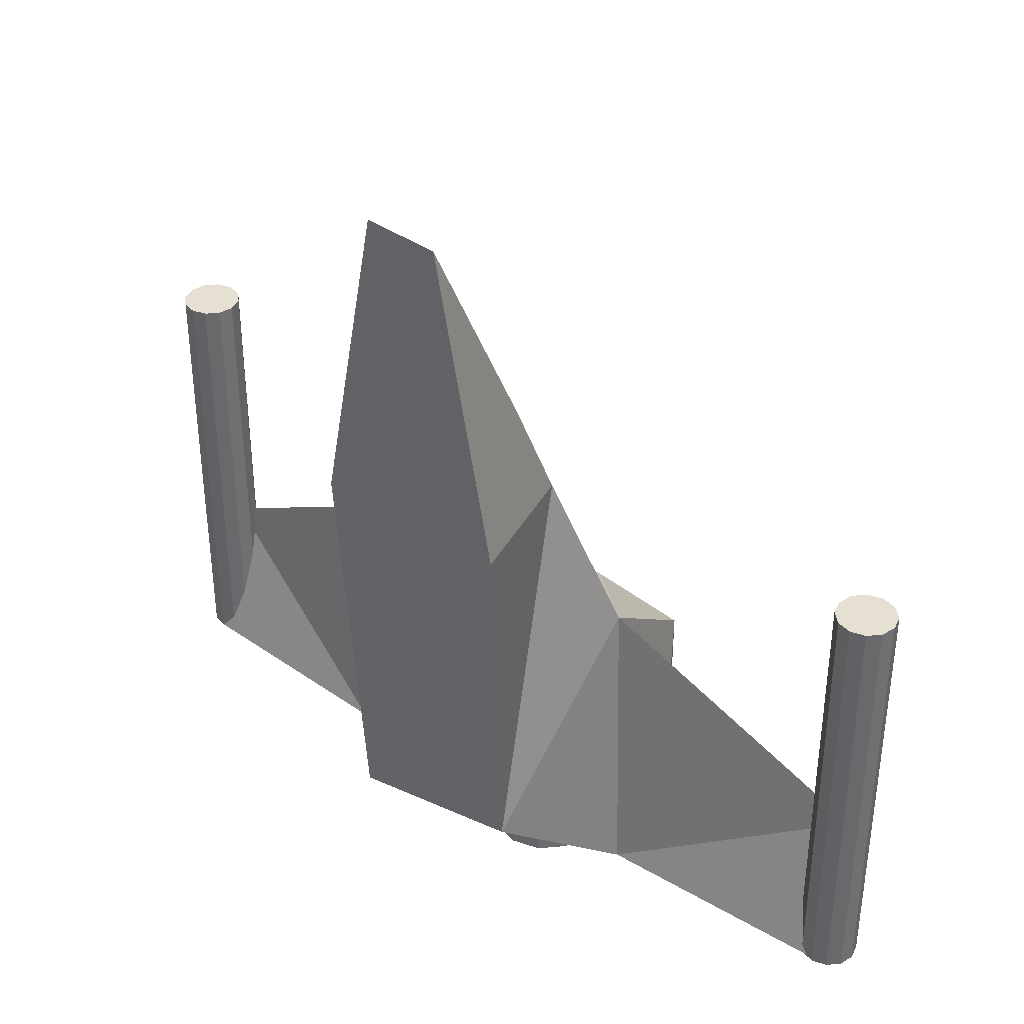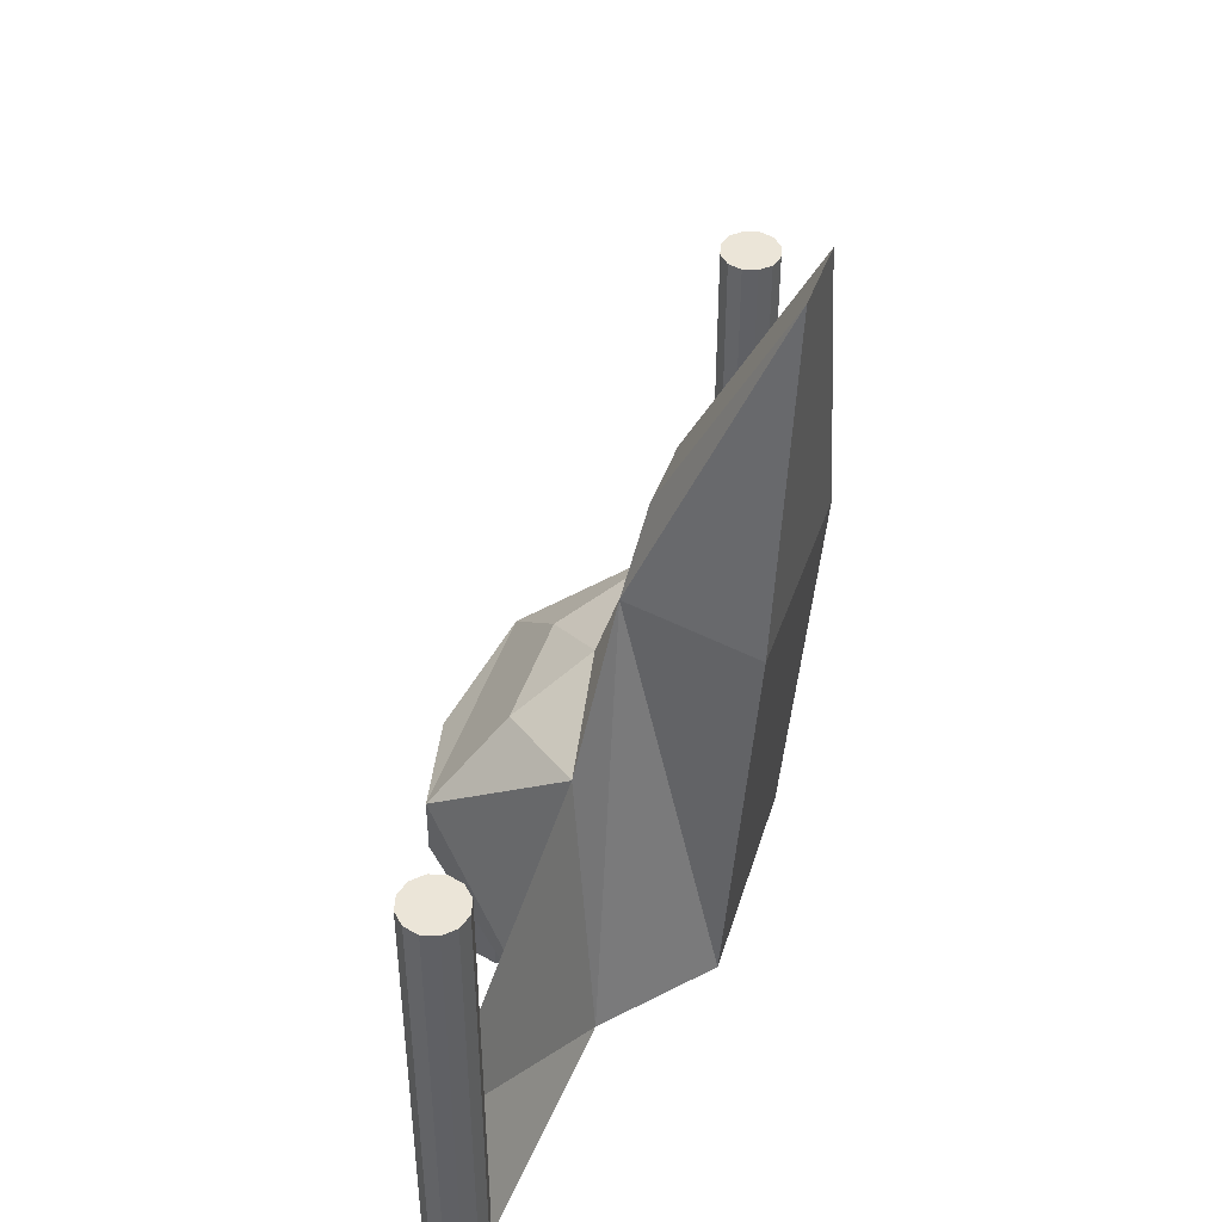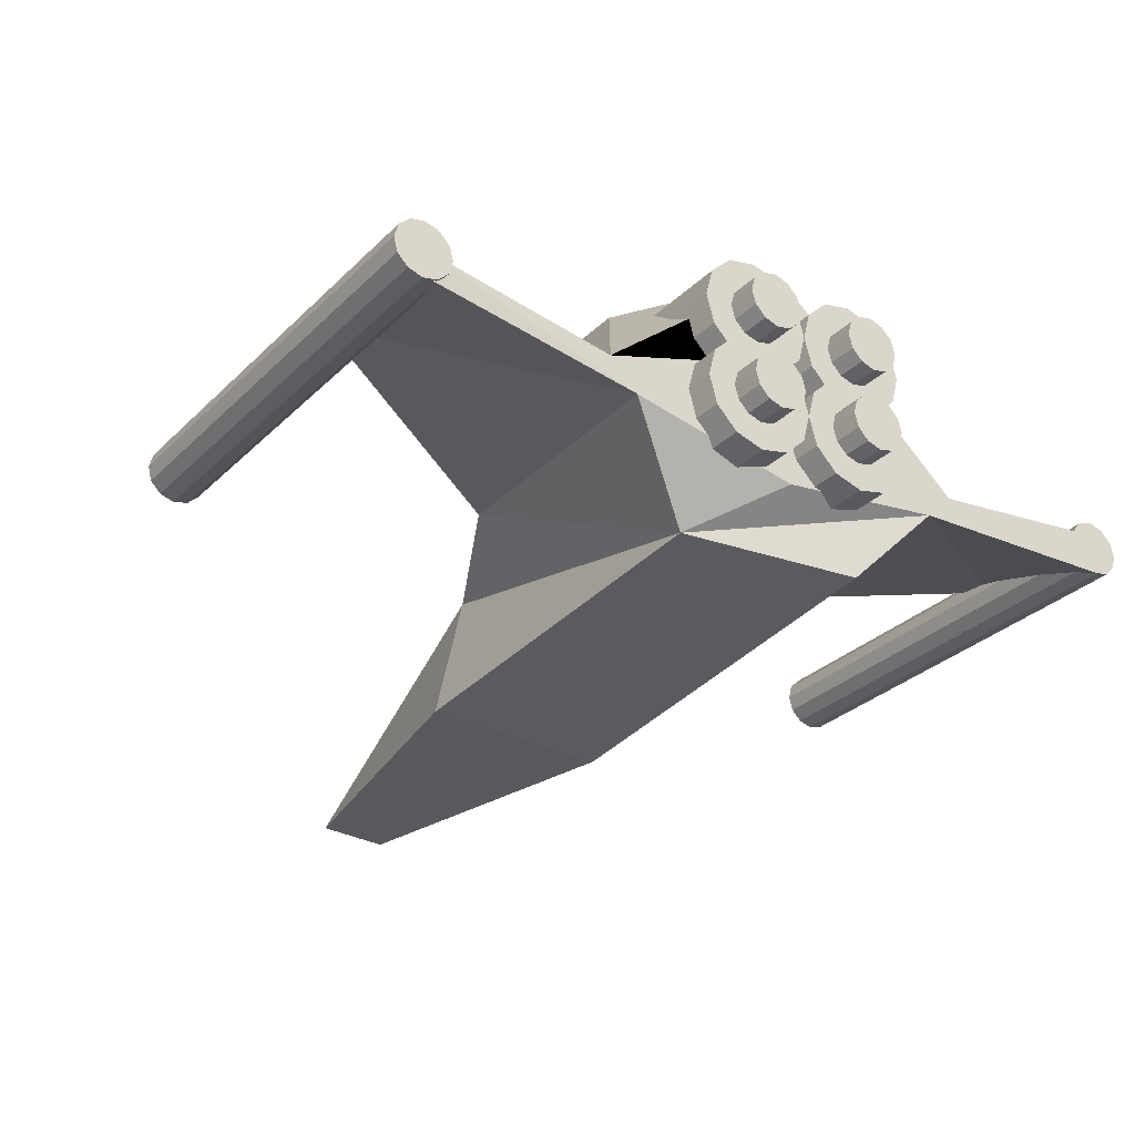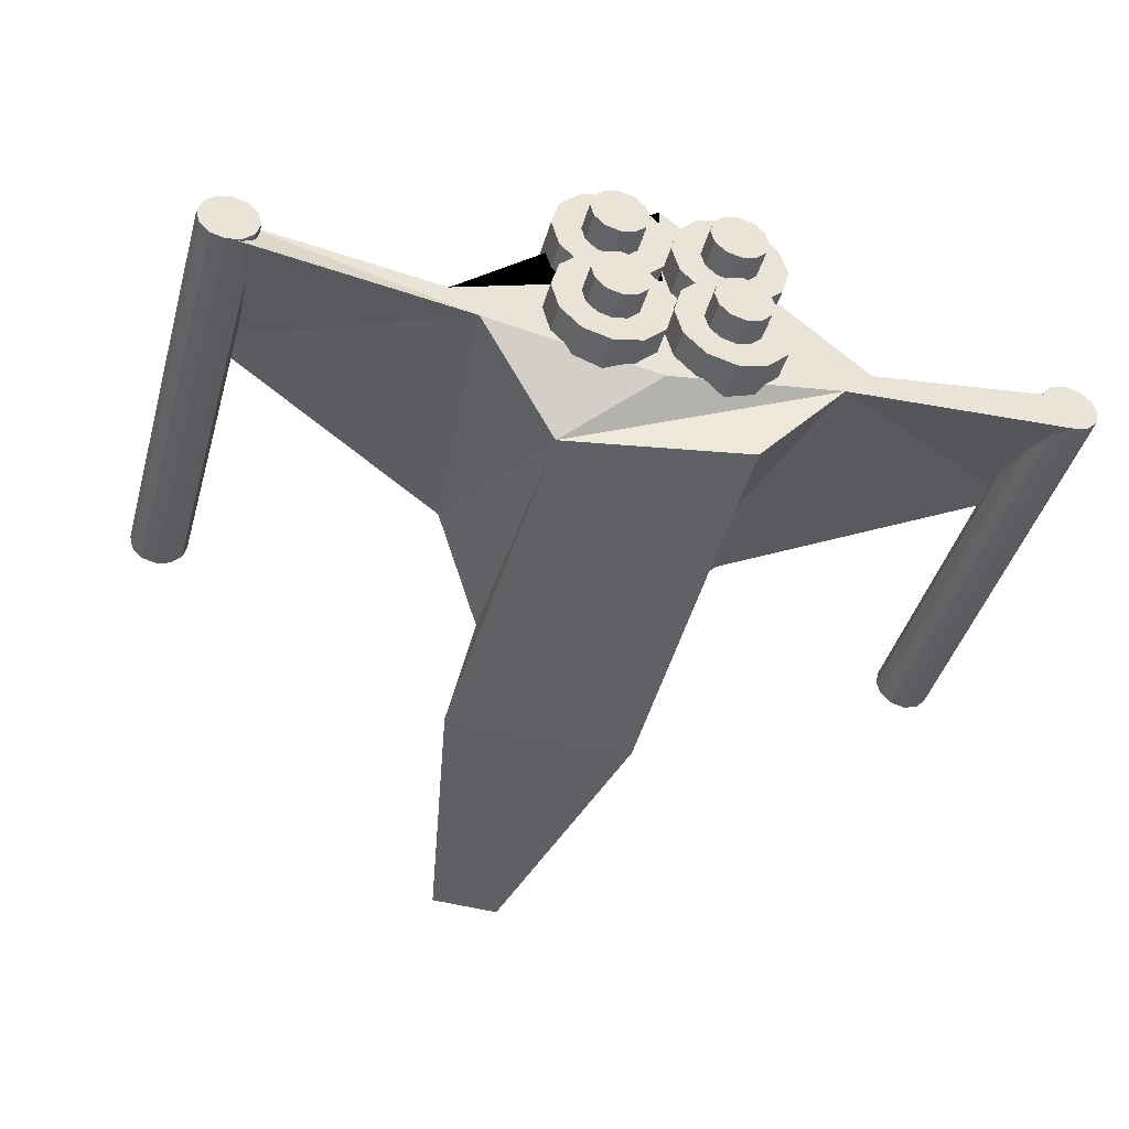
<metadata>
{"format":"obj","ext":"obj","renderer":"f3d","projection":"perspective","resolution":1024,"background":"white","views":[{"elev":37.8,"azim":38.2,"up":"+Z"},{"elev":45.8,"azim":-71.6,"up":"+Z"},{"elev":-29.8,"azim":144.0,"up":"+Y"},{"elev":-42.5,"azim":164.5,"up":"+Y"}]}
</metadata>
<code>
v -0.06017 -0.023 -0.01805
v -0.07017 -0.013 -0.01805
v -0.1402 -0.003 -0.01805
v -0.1402 -0.018 -0.01805
v 0.04983 -0.013 0.08195
v 0.06983 -0.013 -0.01805
v 0.1398 -0.003 0.03195
v -0.03155 -0.053 -0.0115
v 0.03067 -0.053 -0.0008274
v -0.04017 0.037 0.02195
v -0.0001666 0.047 -0.01805
v -0.0001666 0.047 0.03195
v -0.0001666 -0.033 -0.01805
v -0.0001666 0.012 -0.01805
v -0.05017 -0.013 0.08195
v -0.02017 0.017 0.06695
v -0.0001666 -0.003 0.08195
v 0.02458 -0.018 0.1293
v -0.03293 -0.063 0.1301
v -0.01155 -0.063 0.2385
v 0.01374 -0.063 0.2371
v 0.03458 -0.063 0.1293
v -0.01155 -0.023 0.1585
v 0.01374 -0.023 0.1571
v -0.02293 -0.018 0.1301
v 0.05983 -0.023 -0.01805
v -0.04017 0.037 0.04195
v 0.03983 0.037 0.04195
v 0.03983 0.037 0.02195
v 0.1398 -0.003 -0.01805
v 0.1448 -0.01666 -0.02305
v -0.1402 -0.003 0.03195
v -0.02517 0.02566 -0.01805
v 0.02483 0.02566 -0.01805
v 0.01983 0.017 0.06695
v 0.01983 0.027 -0.02805
v 0.02483 0.02566 -0.02805
v 0.02483 0.02566 -0.008052
v 0.01983 0.027 -0.008052
v 0.02849 0.022 -0.02805
v 0.02849 0.022 -0.008052
v 0.02983 0.017 -0.02805
v 0.02983 0.017 -0.008052
v 0.02849 0.012 -0.02805
v 0.02849 0.012 -0.008052
v 0.02483 0.00834 -0.02805
v 0.02483 0.00834 -0.008052
v 0.01983 0.007 -0.02805
v 0.01983 0.007 -0.008052
v 0.01483 0.00834 -0.02805
v 0.01483 0.00834 -0.008052
v 0.01117 0.012 -0.02805
v 0.01117 0.012 -0.008052
v 0.009833 0.017 -0.02805
v 0.009833 0.017 -0.008052
v 0.01117 0.022 -0.02805
v 0.01117 0.022 -0.008052
v 0.01483 0.02566 -0.02805
v 0.01483 0.02566 -0.008052
v -0.03017 0.017 -0.02805
v -0.02883 0.022 -0.02805
v -0.02883 0.022 -0.008052
v -0.03017 0.017 -0.008052
v -0.02517 0.02566 -0.02805
v -0.02517 0.02566 -0.008052
v -0.02017 0.027 -0.02805
v -0.02017 0.027 -0.008052
v -0.01517 0.02566 -0.02805
v -0.01517 0.02566 -0.008052
v -0.01151 0.022 -0.02805
v -0.01151 0.022 -0.008052
v -0.01017 0.017 -0.02805
v -0.01017 0.017 -0.008052
v -0.01151 0.012 -0.02805
v -0.01151 0.012 -0.008052
v -0.01517 0.00834 -0.02805
v -0.01517 0.00834 -0.008052
v -0.02017 0.007 -0.02805
v -0.02017 0.007 -0.008052
v -0.02517 0.00834 -0.02805
v -0.02517 0.00834 -0.008052
v -0.02883 0.012 -0.02805
v -0.02883 0.012 -0.008052
v -0.03017 -0.013 -0.02805
v -0.02883 -0.008 -0.02805
v -0.02883 -0.008 -0.008052
v -0.03017 -0.013 -0.008052
v -0.02517 -0.00434 -0.02805
v -0.02517 -0.00434 -0.008052
v -0.02017 -0.003 -0.02805
v -0.02017 -0.003 -0.008052
v -0.01517 -0.00434 -0.02805
v -0.01517 -0.00434 -0.008052
v -0.01151 -0.008 -0.02805
v -0.01151 -0.008 -0.008052
v -0.01017 -0.013 -0.02805
v -0.01017 -0.013 -0.008052
v -0.01151 -0.018 -0.02805
v -0.01151 -0.018 -0.008052
v -0.01517 -0.02166 -0.02805
v -0.01517 -0.02166 -0.008052
v -0.02017 -0.023 -0.02805
v -0.02017 -0.023 -0.008052
v -0.02517 -0.02166 -0.02805
v -0.02517 -0.02166 -0.008052
v -0.02883 -0.018 -0.02805
v -0.02883 -0.018 -0.008052
v 0.009833 -0.013 -0.02805
v 0.01117 -0.008 -0.02805
v 0.01117 -0.008 -0.008052
v 0.009833 -0.013 -0.008052
v 0.01483 -0.00434 -0.02805
v 0.01483 -0.00434 -0.008052
v 0.01983 -0.003 -0.02805
v 0.01983 -0.003 -0.008052
v 0.02483 -0.00434 -0.02805
v 0.02483 -0.00434 -0.008052
v 0.02849 -0.008 -0.02805
v 0.02849 -0.008 -0.008052
v 0.02983 -0.013 -0.02805
v 0.02983 -0.013 -0.008052
v 0.02849 -0.018 -0.02805
v 0.02849 -0.018 -0.008052
v 0.02483 -0.02166 -0.02805
v 0.02483 -0.02166 -0.008052
v 0.01983 -0.023 -0.02805
v 0.01983 -0.023 -0.008052
v 0.01483 -0.02166 -0.02805
v 0.01483 -0.02166 -0.008052
v 0.01117 -0.018 -0.02805
v 0.01117 -0.018 -0.008052
v 0.01983 0.037 -0.02805
v 0.02983 0.03432 -0.02805
v 0.02983 0.03432 0.01195
v 0.01983 0.037 0.01195
v 0.03715 0.027 -0.02805
v 0.03715 0.027 0.01195
v 0.03983 0.017 -0.02805
v 0.03983 0.017 0.01195
v 0.03715 0.007 -0.02805
v 0.03715 0.007 0.01195
v 0.02983 -0.0003207 -0.02805
v 0.02983 -0.0003207 0.01195
v 0.01983 -0.003 -0.02805
v 0.01983 -0.003 0.01195
v 0.009833 -0.0003207 -0.02805
v 0.009833 -0.0003207 0.01195
v 0.002513 0.007 -0.02805
v 0.002513 0.007 0.01195
v -0.0001666 0.017 -0.02805
v -0.0001666 0.017 0.01195
v 0.002513 0.027 -0.02805
v 0.002513 0.027 0.01195
v 0.009833 0.03432 -0.02805
v 0.009833 0.03432 0.01195
v 0.01983 0.007 -0.02805
v 0.02983 0.00432 -0.02805
v 0.02983 0.00432 0.01195
v 0.01983 0.007 0.01195
v 0.03715 -0.003 -0.02805
v 0.03715 -0.003 0.01195
v 0.03983 -0.013 -0.02805
v 0.03983 -0.013 0.01195
v 0.03715 -0.023 -0.02805
v 0.03715 -0.023 0.01195
v 0.02983 -0.03032 -0.02805
v 0.02983 -0.03032 0.01195
v 0.01983 -0.033 -0.02805
v 0.01983 -0.033 0.01195
v 0.009833 -0.03032 -0.02805
v 0.009833 -0.03032 0.01195
v 0.002513 -0.023 -0.02805
v 0.002513 -0.023 0.01195
v -0.0001666 -0.013 -0.02805
v -0.0001666 -0.013 0.01195
v 0.002513 -0.003 -0.02805
v 0.002513 -0.003 0.01195
v 0.009833 0.00432 -0.02805
v 0.009833 0.00432 0.01195
v -0.02017 0.007 -0.02805
v -0.01017 0.00432 -0.02805
v -0.01017 0.00432 0.01195
v -0.02017 0.007 0.01195
v -0.002846 -0.003 -0.02805
v -0.002846 -0.003 0.01195
v -0.0001666 -0.013 -0.02805
v -0.0001666 -0.013 0.01195
v -0.002846 -0.023 -0.02805
v -0.002846 -0.023 0.01195
v -0.01017 -0.03032 -0.02805
v -0.01017 -0.03032 0.01195
v -0.02017 -0.033 -0.02805
v -0.02017 -0.033 0.01195
v -0.03017 -0.03032 -0.02805
v -0.03017 -0.03032 0.01195
v -0.03749 -0.023 -0.02805
v -0.03749 -0.023 0.01195
v -0.04017 -0.013 -0.02805
v -0.04017 -0.013 0.01195
v -0.03749 -0.003 -0.02805
v -0.03749 -0.003 0.01195
v -0.03017 0.00432 -0.02805
v -0.03017 0.00432 0.01195
v -0.02017 0.037 -0.02805
v -0.01017 0.03432 -0.02805
v -0.01017 0.03432 0.01195
v -0.02017 0.037 0.01195
v -0.002846 0.027 -0.02805
v -0.002846 0.027 0.01195
v -0.0001666 0.017 -0.02805
v -0.0001666 0.017 0.01195
v -0.002846 0.007 -0.02805
v -0.002846 0.007 0.01195
v -0.01017 -0.0003207 -0.02805
v -0.01017 -0.0003207 0.01195
v -0.02017 -0.003 -0.02805
v -0.02017 -0.003 0.01195
v -0.03017 -0.0003207 -0.02805
v -0.03017 -0.0003207 0.01195
v -0.03749 0.007 -0.02805
v -0.03749 0.007 0.01195
v -0.04017 0.017 -0.02805
v -0.04017 0.017 0.01195
v -0.03749 0.027 -0.02805
v -0.03749 0.027 0.01195
v -0.03017 0.03432 -0.02805
v -0.03017 0.03432 0.01195
v 0.01983 0.027 -0.03805
v 0.02483 0.02566 -0.03805
v 0.02483 0.02566 -0.01805
v 0.01983 0.027 -0.01805
v 0.02849 0.022 -0.03805
v 0.02849 0.022 -0.01805
v 0.02983 0.017 -0.03805
v 0.02983 0.017 -0.01805
v 0.02849 0.012 -0.03805
v 0.02849 0.012 -0.01805
v 0.02483 0.00834 -0.03805
v 0.02483 0.00834 -0.01805
v 0.01983 0.007 -0.03805
v 0.01983 0.007 -0.01805
v 0.01483 0.00834 -0.03805
v 0.01483 0.00834 -0.01805
v 0.01117 0.012 -0.03805
v 0.01117 0.012 -0.01805
v 0.009833 0.017 -0.03805
v 0.009833 0.017 -0.01805
v 0.01117 0.022 -0.03805
v 0.01117 0.022 -0.01805
v 0.01483 0.02566 -0.03805
v 0.01483 0.02566 -0.01805
v -0.02017 0.027 -0.03805
v -0.01517 0.02566 -0.03805
v -0.01517 0.02566 -0.01805
v -0.02017 0.027 -0.01805
v -0.01151 0.022 -0.03805
v -0.01151 0.022 -0.01805
v -0.01017 0.017 -0.03805
v -0.01017 0.017 -0.01805
v -0.01151 0.012 -0.03805
v -0.01151 0.012 -0.01805
v -0.01517 0.00834 -0.03805
v -0.01517 0.00834 -0.01805
v -0.02017 0.007 -0.03805
v -0.02017 0.007 -0.01805
v -0.02517 0.00834 -0.03805
v -0.02517 0.00834 -0.01805
v -0.02883 0.012 -0.03805
v -0.02883 0.012 -0.01805
v -0.03017 0.017 -0.03805
v -0.03017 0.017 -0.01805
v -0.02883 0.022 -0.03805
v -0.02883 0.022 -0.01805
v -0.02517 0.02566 -0.03805
v -0.02517 0.02566 -0.01805
v -0.02017 -0.003 -0.03805
v -0.01517 -0.00434 -0.03805
v -0.01517 -0.00434 -0.01805
v -0.02017 -0.003 -0.01805
v -0.01151 -0.008 -0.03805
v -0.01151 -0.008 -0.01805
v -0.01017 -0.013 -0.03805
v -0.01017 -0.013 -0.01805
v -0.01151 -0.018 -0.03805
v -0.01151 -0.018 -0.01805
v -0.01517 -0.02166 -0.03805
v -0.01517 -0.02166 -0.01805
v -0.02017 -0.023 -0.03805
v -0.02017 -0.023 -0.01805
v -0.02517 -0.02166 -0.03805
v -0.02517 -0.02166 -0.01805
v -0.02883 -0.018 -0.03805
v -0.02883 -0.018 -0.01805
v -0.03017 -0.013 -0.03805
v -0.03017 -0.013 -0.01805
v -0.02883 -0.008 -0.03805
v -0.02883 -0.008 -0.01805
v -0.02517 -0.00434 -0.03805
v -0.02517 -0.00434 -0.01805
v 0.01983 -0.003 -0.03805
v 0.02483 -0.00434 -0.03805
v 0.02483 -0.00434 -0.01805
v 0.01983 -0.003 -0.01805
v 0.02849 -0.008 -0.03805
v 0.02849 -0.008 -0.01805
v 0.02983 -0.013 -0.03805
v 0.02983 -0.013 -0.01805
v 0.02849 -0.018 -0.03805
v 0.02849 -0.018 -0.01805
v 0.02483 -0.02166 -0.03805
v 0.02483 -0.02166 -0.01805
v 0.01983 -0.023 -0.03805
v 0.01983 -0.023 -0.01805
v 0.01483 -0.02166 -0.03805
v 0.01483 -0.02166 -0.01805
v 0.01117 -0.018 -0.03805
v 0.01117 -0.018 -0.01805
v 0.009833 -0.013 -0.03805
v 0.009833 -0.013 -0.01805
v 0.01117 -0.008 -0.03805
v 0.01117 -0.008 -0.01805
v 0.01483 -0.00434 -0.03805
v 0.01483 -0.00434 -0.01805
v 0.1398 0.002 -0.02305
v 0.1448 0.0006601 -0.02305
v 0.1448 0.0006602 0.1269
v 0.1398 0.002 0.1269
v 0.1485 -0.003 -0.02305
v 0.1485 -0.003 0.1269
v 0.1498 -0.008 -0.02305
v 0.1498 -0.008 0.1269
v 0.1485 -0.013 -0.02305
v 0.1485 -0.013 0.1269
v 0.1448 -0.01666 -0.02305
v 0.1448 -0.01666 0.1269
v 0.1398 -0.018 -0.02305
v 0.1398 -0.018 0.1269
v 0.1348 -0.01666 -0.02305
v 0.1348 -0.01666 0.1269
v 0.1312 -0.013 -0.02305
v 0.1312 -0.013 0.1269
v 0.1298 -0.008 -0.02305
v 0.1298 -0.008 0.1269
v 0.1312 -0.003 -0.02305
v 0.1312 -0.003 0.1269
v 0.1348 0.0006601 -0.02305
v 0.1348 0.0006602 0.1269
v -0.1402 0.002 -0.01805
v -0.1352 0.0006599 -0.01805
v -0.1352 0.0006601 0.1319
v -0.1402 0.002 0.1319
v -0.1315 -0.003 -0.01805
v -0.1315 -0.003 0.1319
v -0.1302 -0.008 -0.01805
v -0.1302 -0.008 0.1319
v -0.1315 -0.013 -0.01805
v -0.1315 -0.013 0.1319
v -0.1352 -0.01666 -0.01805
v -0.1352 -0.01666 0.1319
v -0.1402 -0.018 -0.01805
v -0.1402 -0.018 0.1319
v -0.1452 -0.01666 -0.01805
v -0.1452 -0.01666 0.1319
v -0.1488 -0.013 -0.01805
v -0.1488 -0.013 0.1319
v -0.1502 -0.008 -0.01805
v -0.1502 -0.008 0.1319
v -0.1488 -0.003 -0.01805
v -0.1488 -0.003 0.1319
v -0.1452 0.0006599 -0.01805
v -0.1452 0.0006601 0.1319
f 4 3 2 1
f 7 6 5
f 22 21 20 19
f 21 24 23 20
f 20 23 25
f 18 24 21
f 23 24 18
f 5 18 9
f 18 22 9
f 21 22 18
f 8 19 25
f 25 19 20
f 27 10 2
f 6 29 28
f 30 26 6
f 7 5 26
f 31 30 7
f 32 15 2
f 32 1 15
f 32 3 4
f 32 4 1
f 26 31 7
f 12 29 11
f 11 33 10
f 29 34 11
f 10 27 12
f 12 28 29
f 14 11 34 6
f 2 33 11 14
f 6 34 29
f 10 33 2
f 19 8 9
f 19 9 22
f 23 18 25
f 2 15 27
f 28 5 6
f 30 31 26
f 135 134 133 132
f 134 137 136 133
f 137 139 138 136
f 139 141 140 138
f 141 143 142 140
f 143 145 144 142
f 145 147 146 144
f 147 149 148 146
f 149 151 150 148
f 151 153 152 150
f 153 155 154 152
f 155 135 132 154
f 155 153 151 149 147 145 143 141 139 137 134 135
f 159 158 157 156
f 158 161 160 157
f 161 163 162 160
f 175 177 176 174
f 177 179 178 176
f 179 159 156 178
f 183 182 181 180
f 182 185 184 181
f 185 187 186 184
f 199 201 200 198
f 201 203 202 200
f 203 183 180 202
f 207 206 205 204
f 206 209 208 205
f 209 211 210 208
f 211 213 212 210
f 213 215 214 212
f 215 217 216 214
f 217 219 218 216
f 219 221 220 218
f 221 223 222 220
f 223 225 224 222
f 225 227 226 224
f 227 207 204 226
f 227 225 223 221 219 217 215 213 211 209 206 207
f 9 8 1
f 2 14 13 1
f 1 8 25
f 1 25 15
f 5 9 26
f 14 6 26 13
f 13 26 9
f 1 13 9
f 132 133 136 138 140 142 144 146 148 150 152 154
f 163 165 164 162
f 165 167 166 164
f 167 169 168 166
f 169 171 170 168
f 171 173 172 170
f 173 175 174 172
f 156 157 160 162 164 166 168 170 172 174 176 178
f 179 177 175 173 171 169 167 165 163 161 158 159
f 187 189 188 186
f 189 191 190 188
f 191 193 192 190
f 193 195 194 192
f 195 197 196 194
f 197 199 198 196
f 180 181 184 186 188 190 192 194 196 198 200 202
f 203 201 199 197 195 193 191 189 187 185 182 183
f 204 205 208 210 212 214 216 218 220 222 224 226
f 231 230 229 228
f 230 233 232 229
f 233 235 234 232
f 235 237 236 234
f 237 239 238 236
f 239 241 240 238
f 241 243 242 240
f 243 245 244 242
f 245 247 246 244
f 247 249 248 246
f 249 251 250 248
f 251 231 228 250
f 251 249 247 245 243 241 239 237 235 233 230 231
f 255 254 253 252
f 254 257 256 253
f 257 259 258 256
f 259 261 260 258
f 261 263 262 260
f 263 265 264 262
f 265 267 266 264
f 267 269 268 266
f 269 271 270 268
f 271 273 272 270
f 273 275 274 272
f 275 255 252 274
f 275 273 271 269 267 265 263 261 259 257 254 255
f 279 278 277 276
f 278 281 280 277
f 281 283 282 280
f 283 285 284 282
f 285 287 286 284
f 287 289 288 286
f 289 291 290 288
f 291 293 292 290
f 293 295 294 292
f 295 297 296 294
f 297 299 298 296
f 299 279 276 298
f 299 297 295 293 291 289 287 285 283 281 278 279
f 303 302 301 300
f 302 305 304 301
f 305 307 306 304
f 307 309 308 306
f 309 311 310 308
f 311 313 312 310
f 313 315 314 312
f 315 317 316 314
f 317 319 318 316
f 319 321 320 318
f 321 323 322 320
f 323 303 300 322
f 323 321 319 317 315 313 311 309 307 305 302 303
f 12 11 10
f 2 3 32
f 7 30 6
f 327 326 325 324
f 326 329 328 325
f 329 331 330 328
f 331 333 332 330
f 333 335 334 332
f 335 337 336 334
f 337 339 338 336
f 339 341 340 338
f 341 343 342 340
f 343 345 344 342
f 345 347 346 344
f 347 327 324 346
f 351 350 349 348
f 350 353 352 349
f 353 355 354 352
f 355 357 356 354
f 357 359 358 356
f 359 361 360 358
f 361 363 362 360
f 363 365 364 362
f 365 367 366 364
f 367 369 368 366
f 369 371 370 368
f 371 351 348 370
f 17 16 15
f 16 27 15
f 18 5 17
f 15 25 18
f 35 5 28
f 17 15 18
f 35 17 5
f 16 17 35
f 28 27 16
f 35 28 16
f 28 12 27
f 39 38 37 36
f 38 41 40 37
f 41 43 42 40
f 43 45 44 42
f 45 47 46 44
f 47 49 48 46
f 49 51 50 48
f 51 53 52 50
f 53 55 54 52
f 55 57 56 54
f 57 59 58 56
f 59 39 36 58
f 36 37 40 42 44 46 48 50 52 54 56 58
f 59 57 55 53 51 49 47 45 43 41 38 39
f 63 62 61 60
f 62 65 64 61
f 65 67 66 64
f 67 69 68 66
f 69 71 70 68
f 71 73 72 70
f 73 75 74 72
f 75 77 76 74
f 77 79 78 76
f 79 81 80 78
f 81 83 82 80
f 83 63 60 82
f 60 61 64 66 68 70 72 74 76 78 80 82
f 83 81 79 77 75 73 71 69 67 65 62 63
f 87 86 85 84
f 86 89 88 85
f 89 91 90 88
f 91 93 92 90
f 93 95 94 92
f 95 97 96 94
f 97 99 98 96
f 99 101 100 98
f 101 103 102 100
f 103 105 104 102
f 105 107 106 104
f 107 87 84 106
f 84 85 88 90 92 94 96 98 100 102 104 106
f 107 105 103 101 99 97 95 93 91 89 86 87
f 111 110 109 108
f 110 113 112 109
f 113 115 114 112
f 115 117 116 114
f 117 119 118 116
f 119 121 120 118
f 121 123 122 120
f 123 125 124 122
f 125 127 126 124
f 127 129 128 126
f 129 131 130 128
f 131 111 108 130
f 108 109 112 114 116 118 120 122 124 126 128 130
f 131 129 127 125 123 121 119 117 115 113 110 111
f 228 229 232 234 236 238 240 242 244 246 248 250
f 252 253 256 258 260 262 264 266 268 270 272 274
f 347 345 343 341 339 337 335 333 331 329 326 327
f 371 369 367 365 363 361 359 357 355 353 350 351
f 276 277 280 282 284 286 288 290 292 294 296 298
f 300 301 304 306 308 310 312 314 316 318 320 322
f 324 325 328 330 332 334 336 338 340 342 344 346
f 348 349 352 354 356 358 360 362 364 366 368 370

</code>
